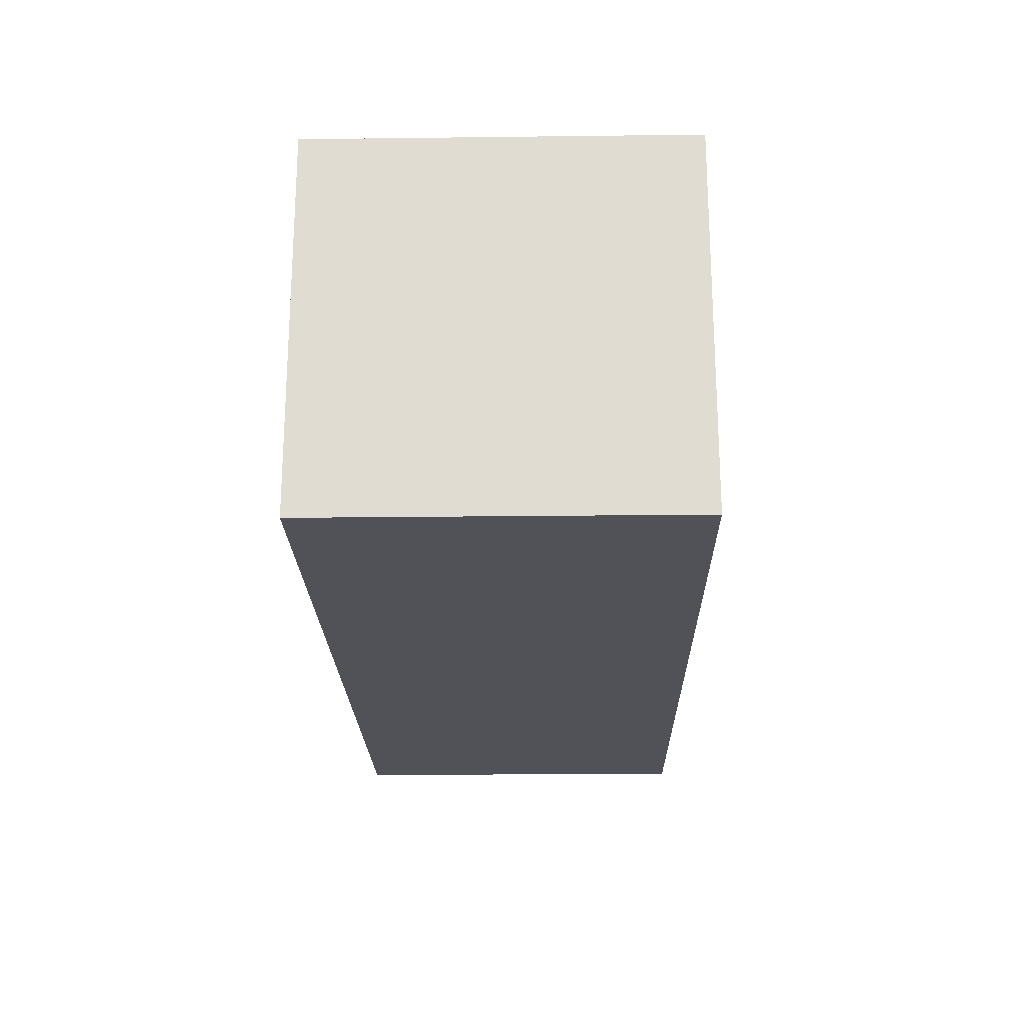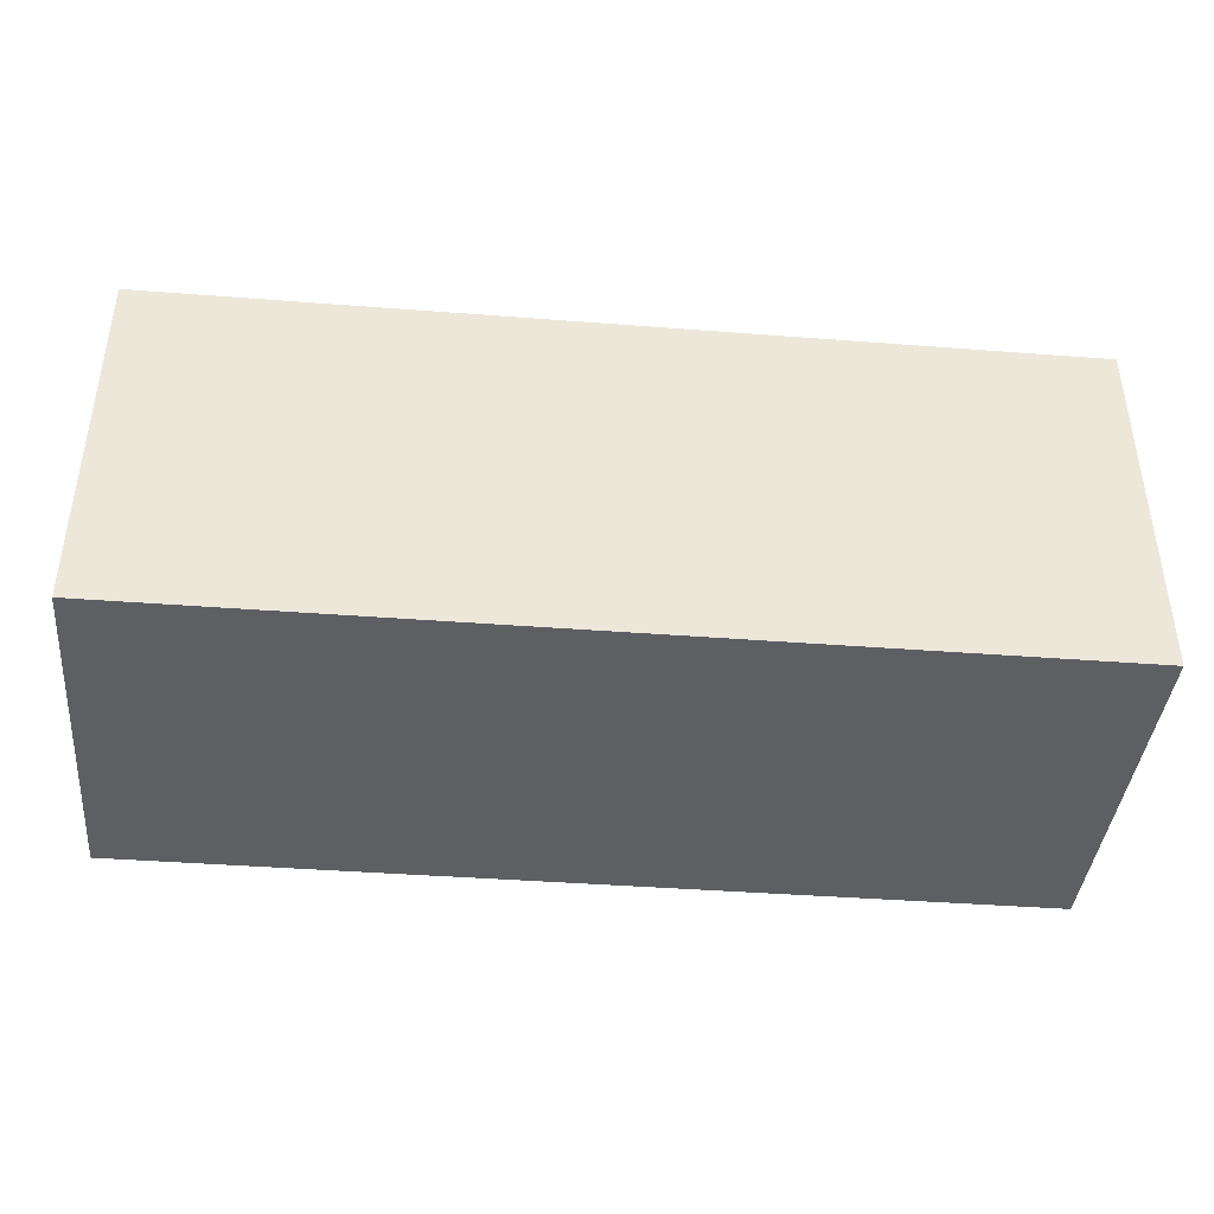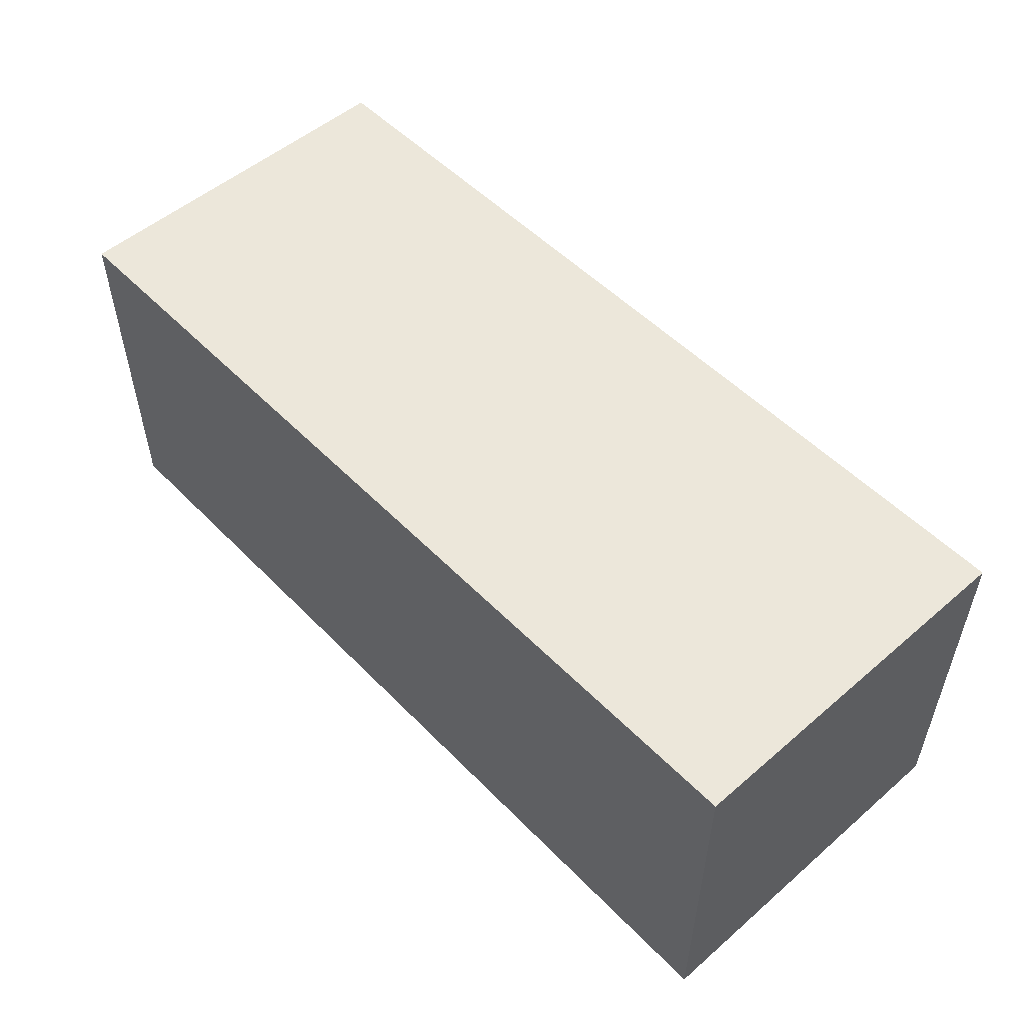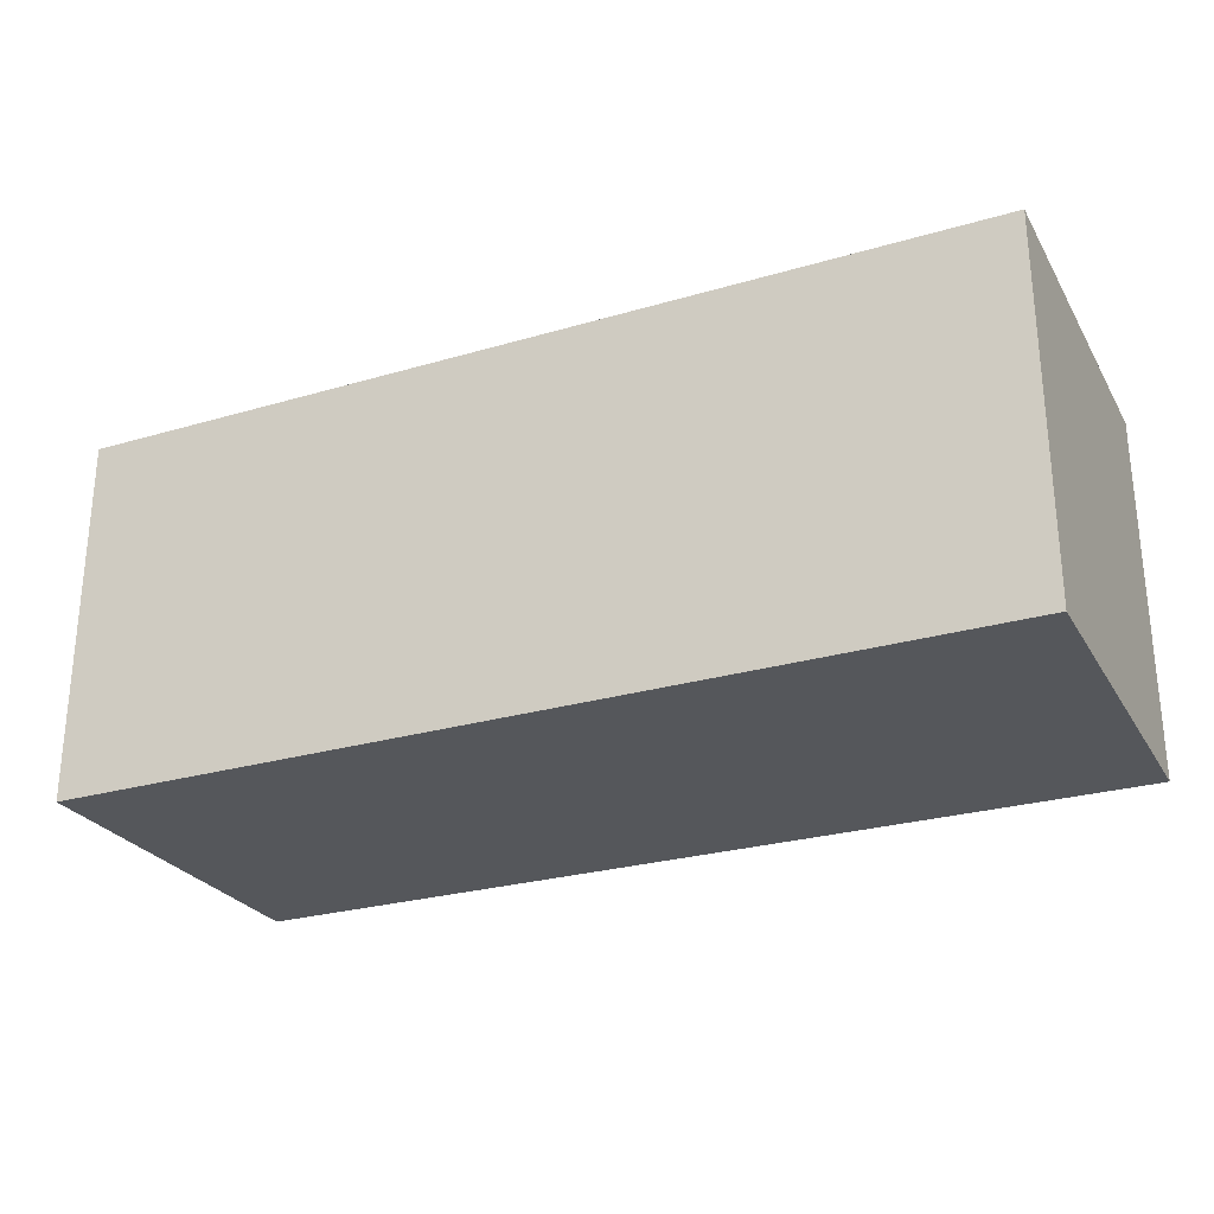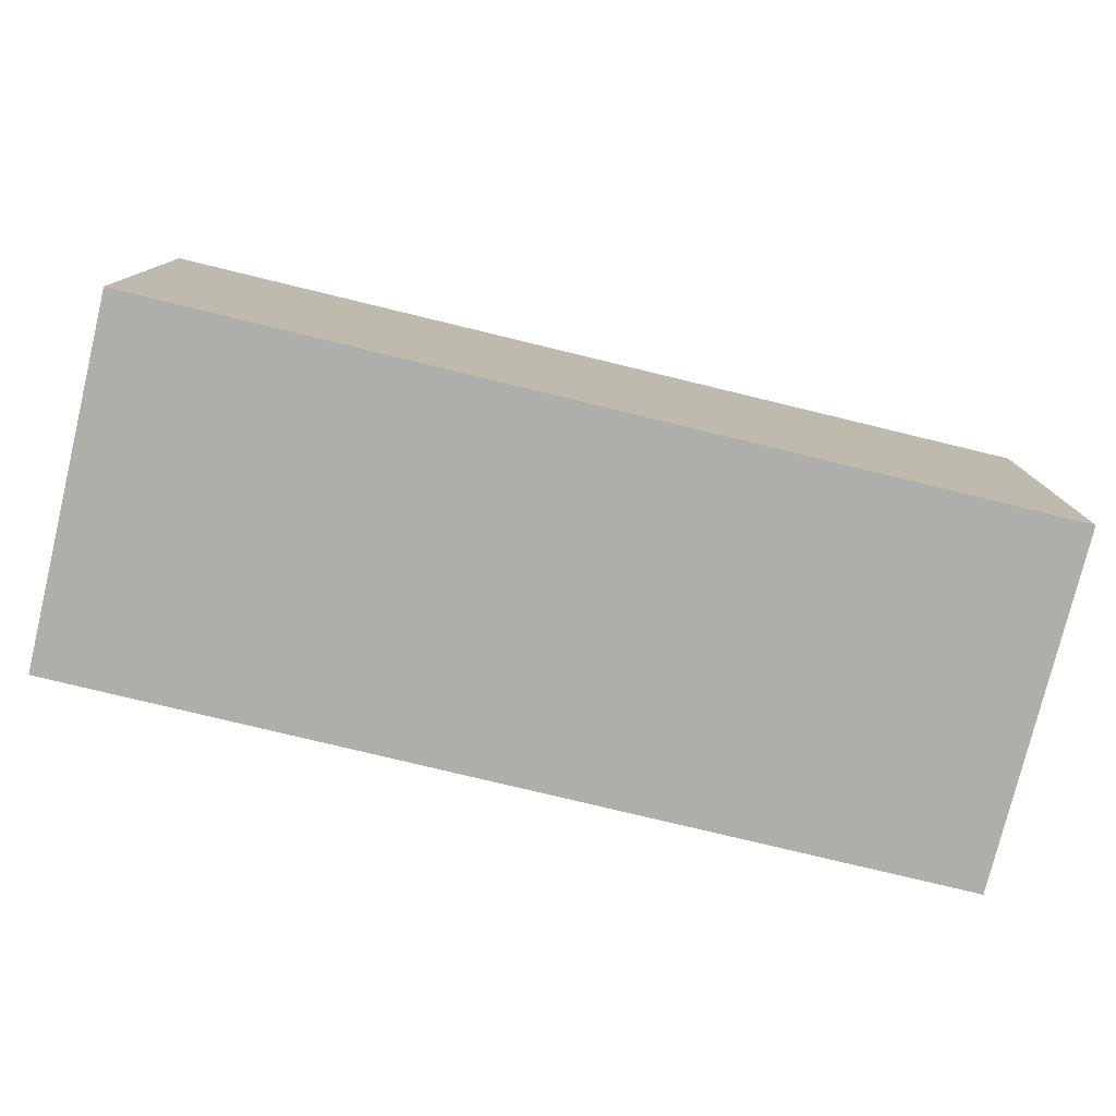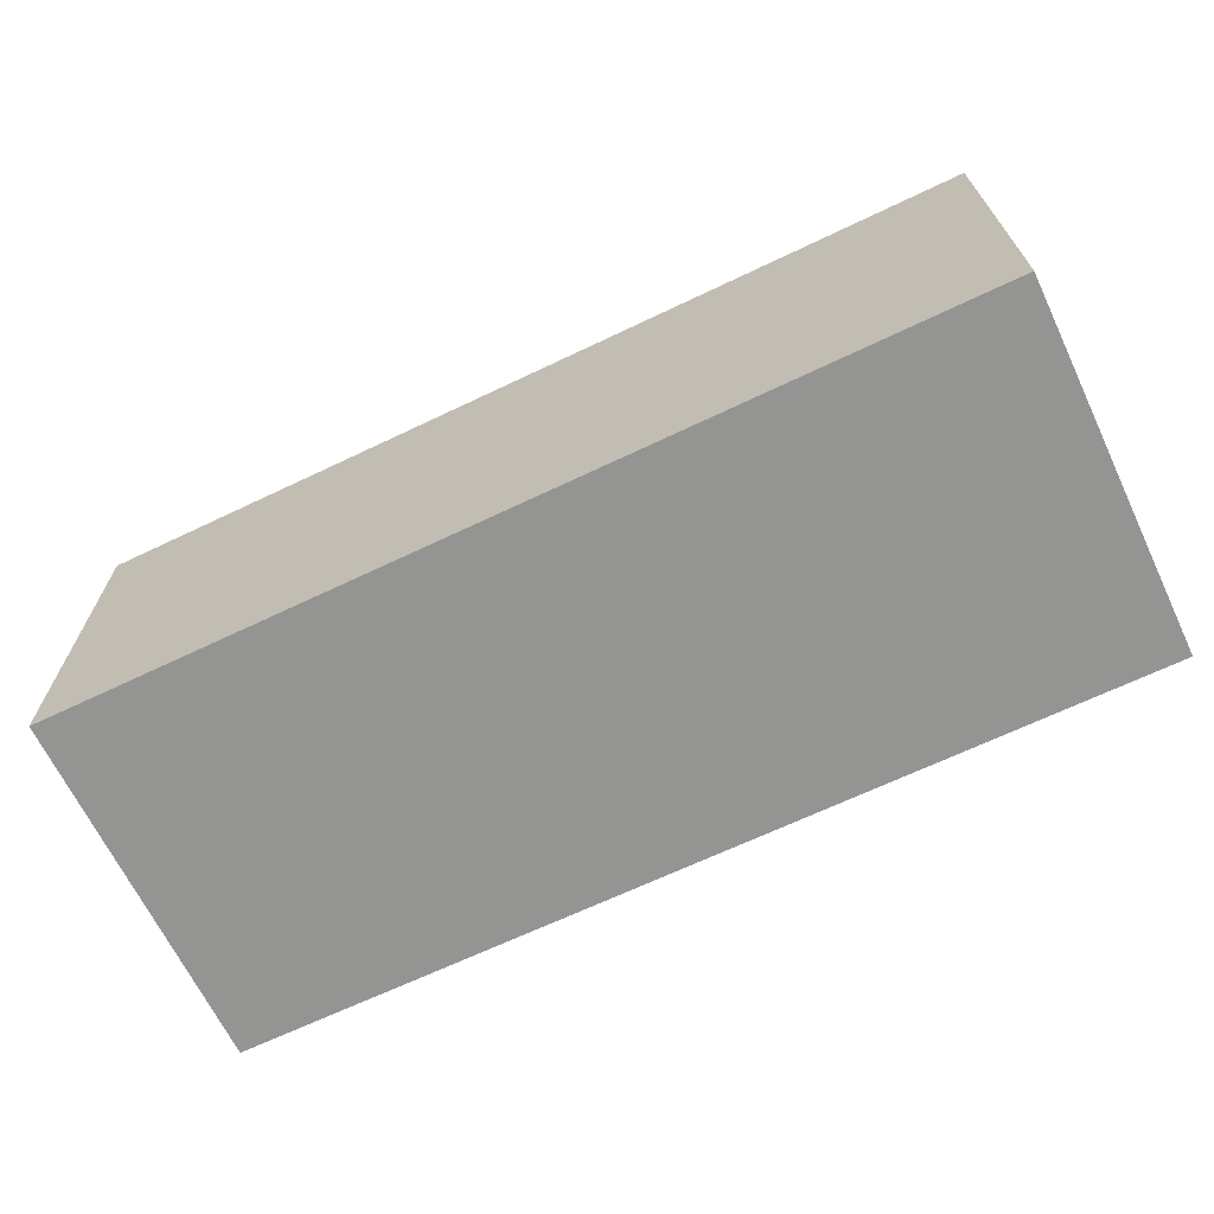
<metadata>
{"format":"obj","ext":"obj","renderer":"f3d","projection":"perspective","resolution":1024,"background":"white","views":[{"elev":-21.4,"azim":-88.8,"up":"+Y"},{"elev":-40.6,"azim":-5.4,"up":"+Z"},{"elev":52.6,"azim":-132.7,"up":"+Y"},{"elev":-26.7,"azim":24.6,"up":"+Y"},{"elev":-77.7,"azim":166.4,"up":"+Y"},{"elev":-67.0,"azim":-154.4,"up":"+Y"}]}
</metadata>
<code>
g shell
v -2.5 1 1.5
v -2.5 1 -0.5
v -2.5 3 1.5
v -2.5 3 -0.5
v 2.5 1 1.5
v 2.5 1 -0.5
v 2.5 3 1.5
v 2.5 3 -0.5
v -2.5 1 1.5
v -2.5 3 1.5
v -1.5 1 1.5
v -1.5 3 1.5
v 2.5 1 1.5
v 2.5 3 1.5
v -2.5 1 -0.5
v -2.5 3 -0.5
v -1.5 1 -0.5
v -1.5 3 -0.5
v 2.5 1 -0.5
v 2.5 3 -0.5
v -2.5 1 1.5
v -1.5 1 1.5
v 2.5 1 1.5
v -2.5 1 -0.5
v -1.5 1 -0.5
v 2.5 1 -0.5
v -2.5 3 1.5
v -1.5 3 1.5
v 2.5 3 1.5
v -2.5 3 -0.5
v -1.5 3 -0.5
v 2.5 3 -0.5
f 3 2 1
f 4 2 3
f 5 6 7
f 7 6 8
f 11 10 9
f 12 10 11
f 13 12 11
f 14 12 13
f 15 16 17
f 17 16 18
f 17 18 19
f 19 18 20
f 24 22 21
f 25 23 22
f 25 22 24
f 26 23 25
f 27 28 30
f 28 29 31
f 30 28 31
f 31 29 32

</code>
